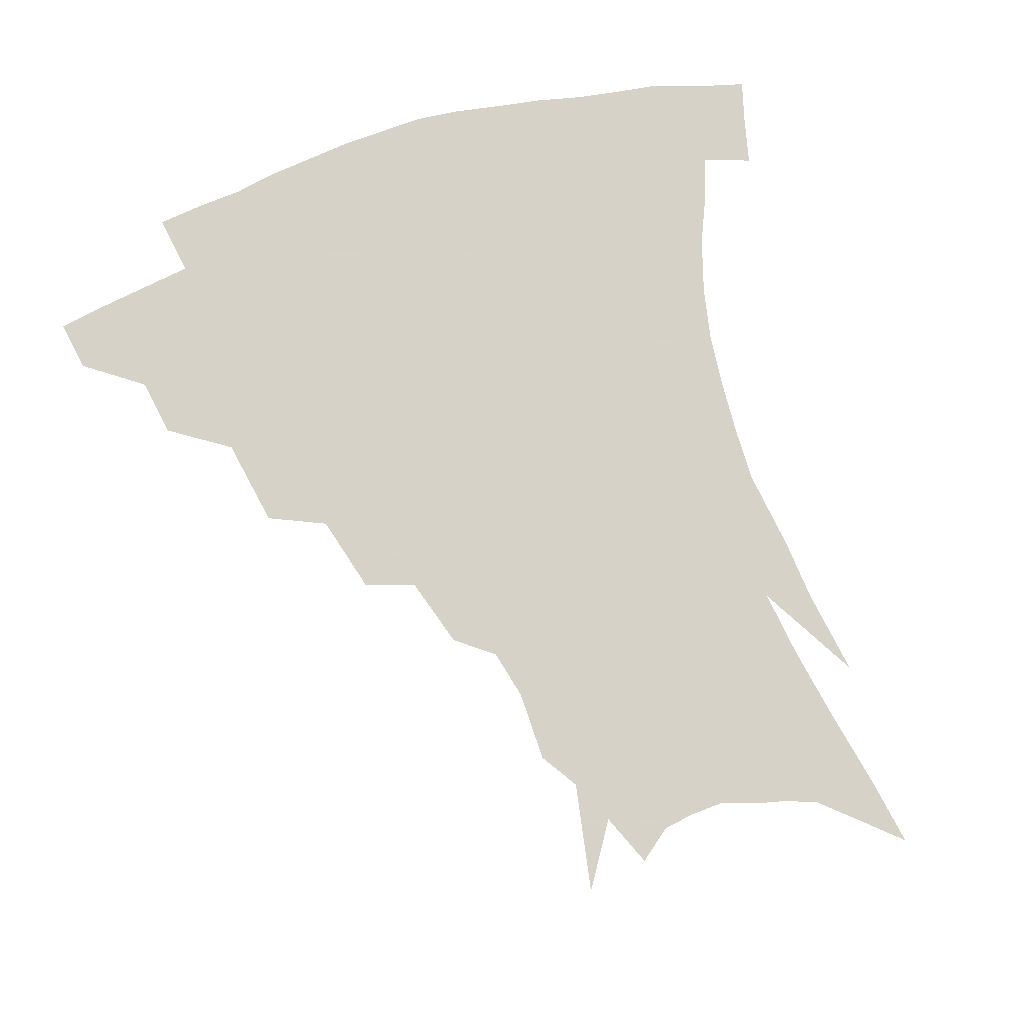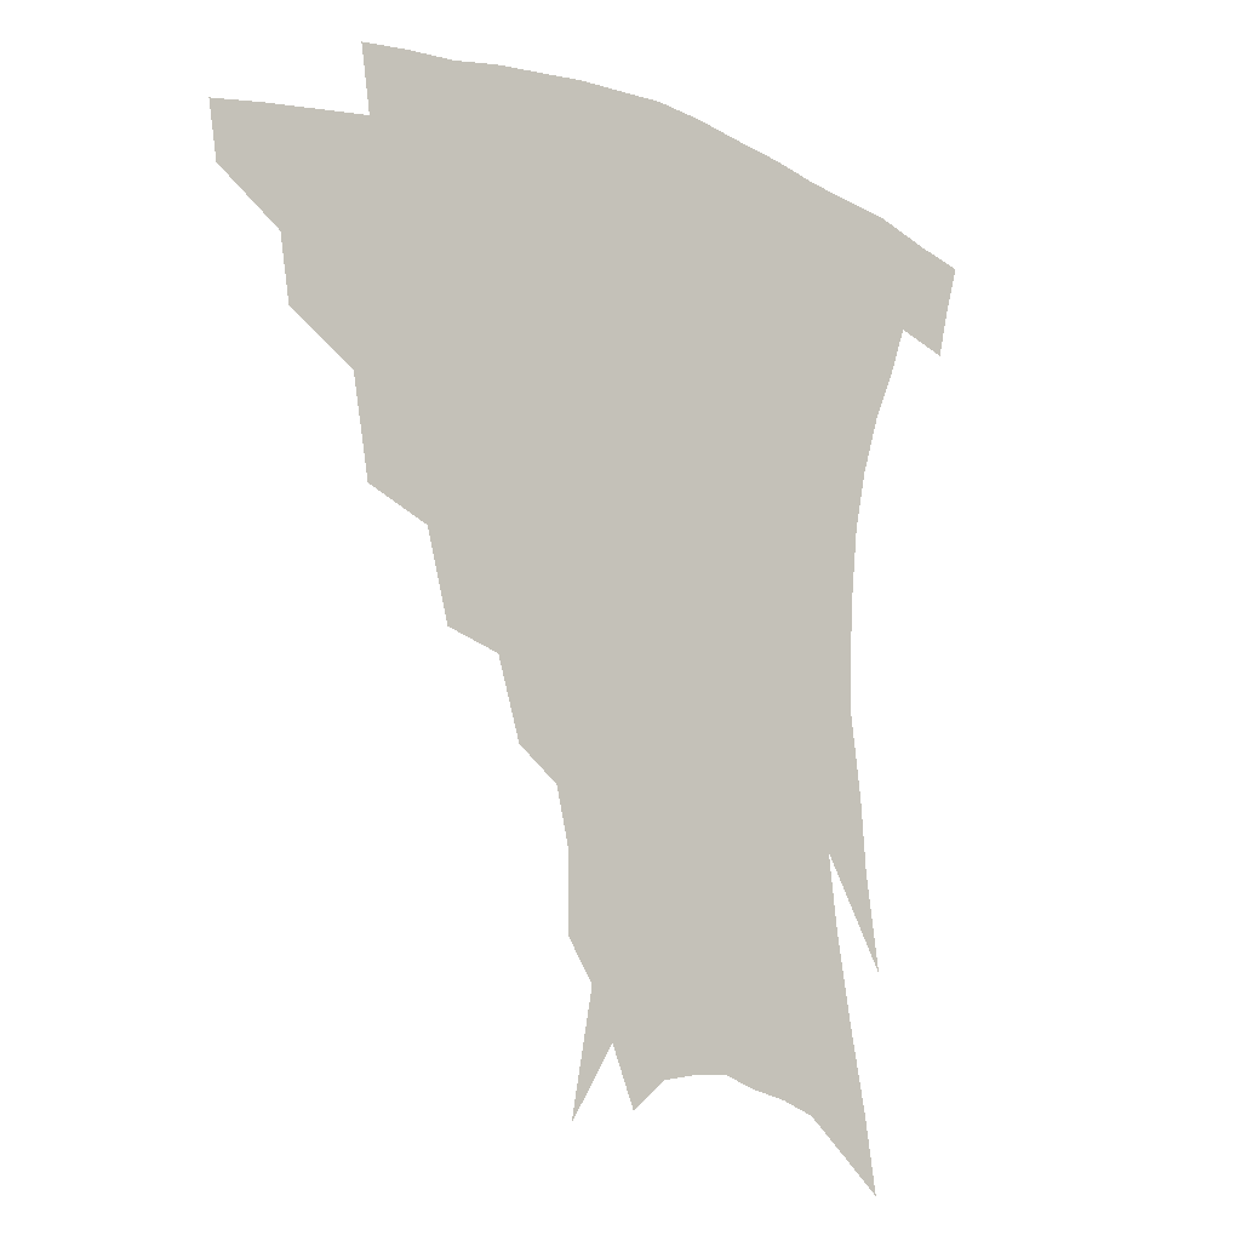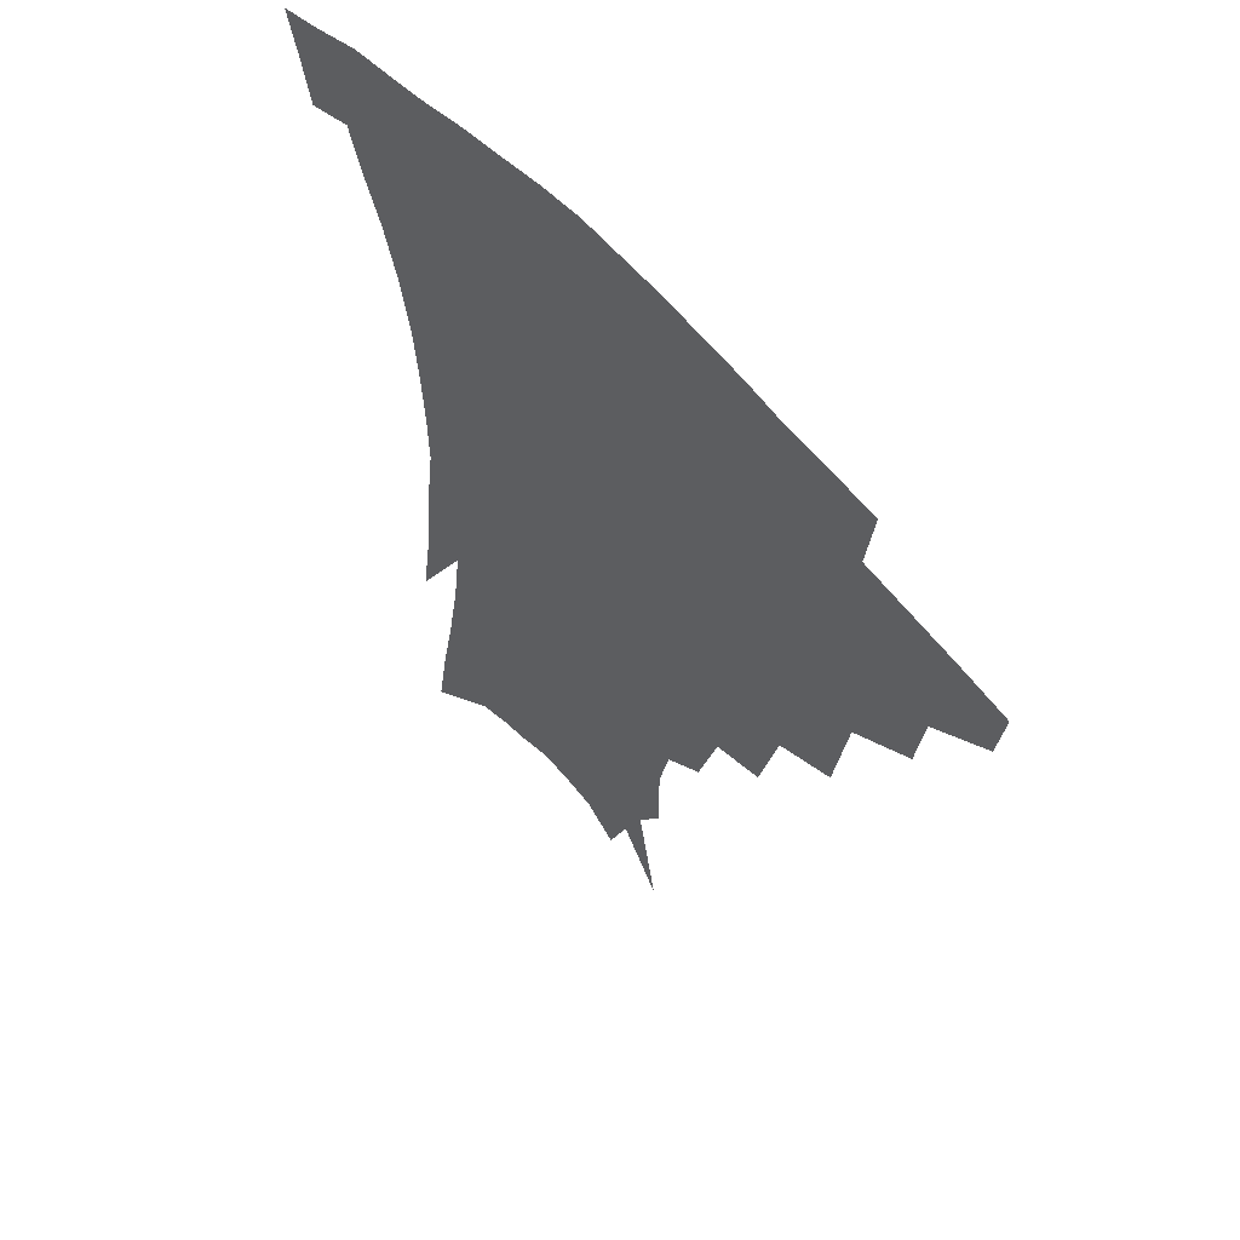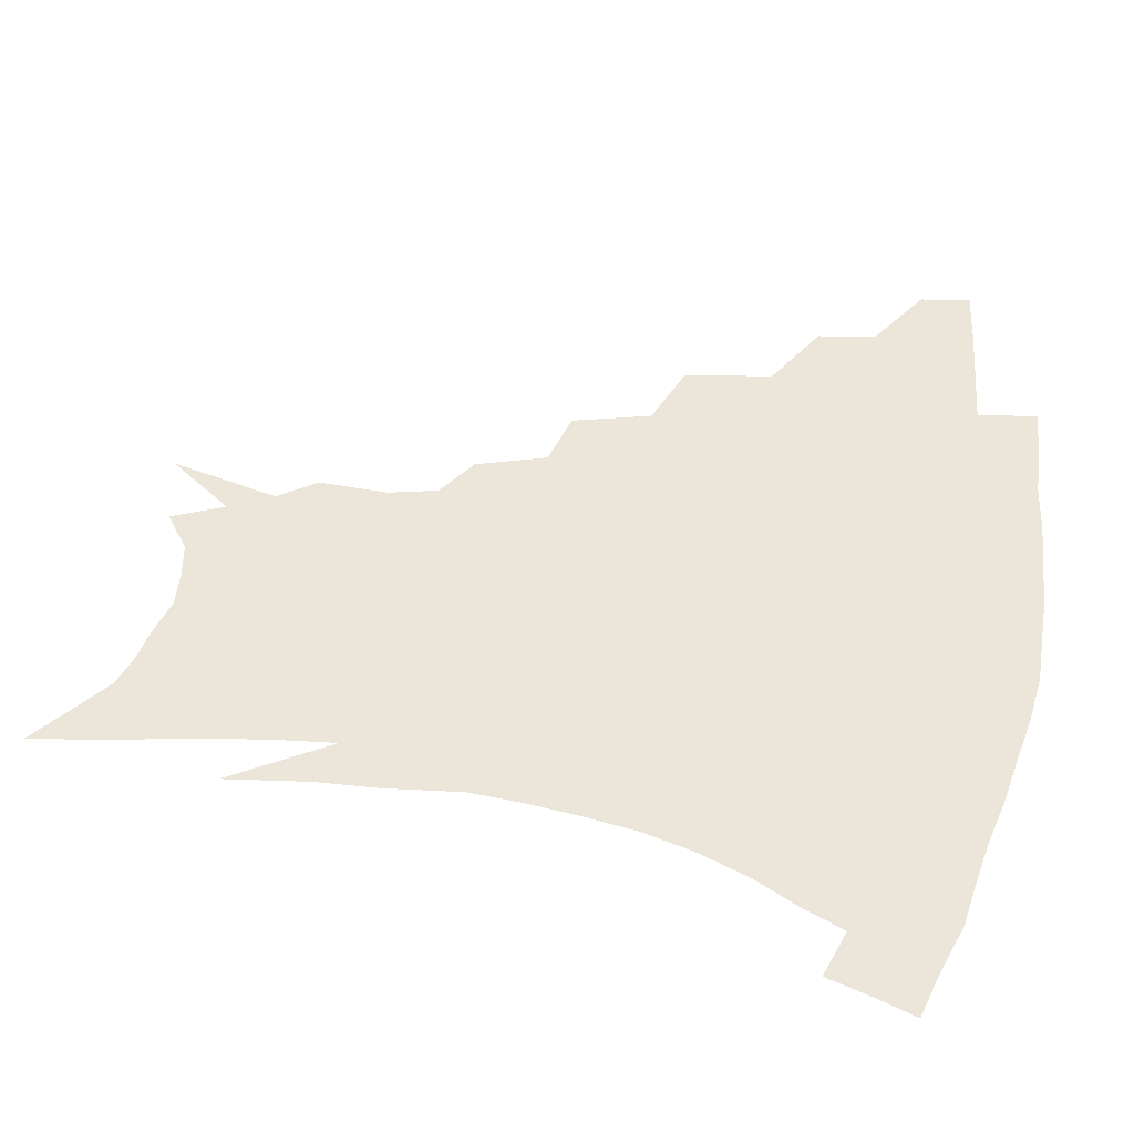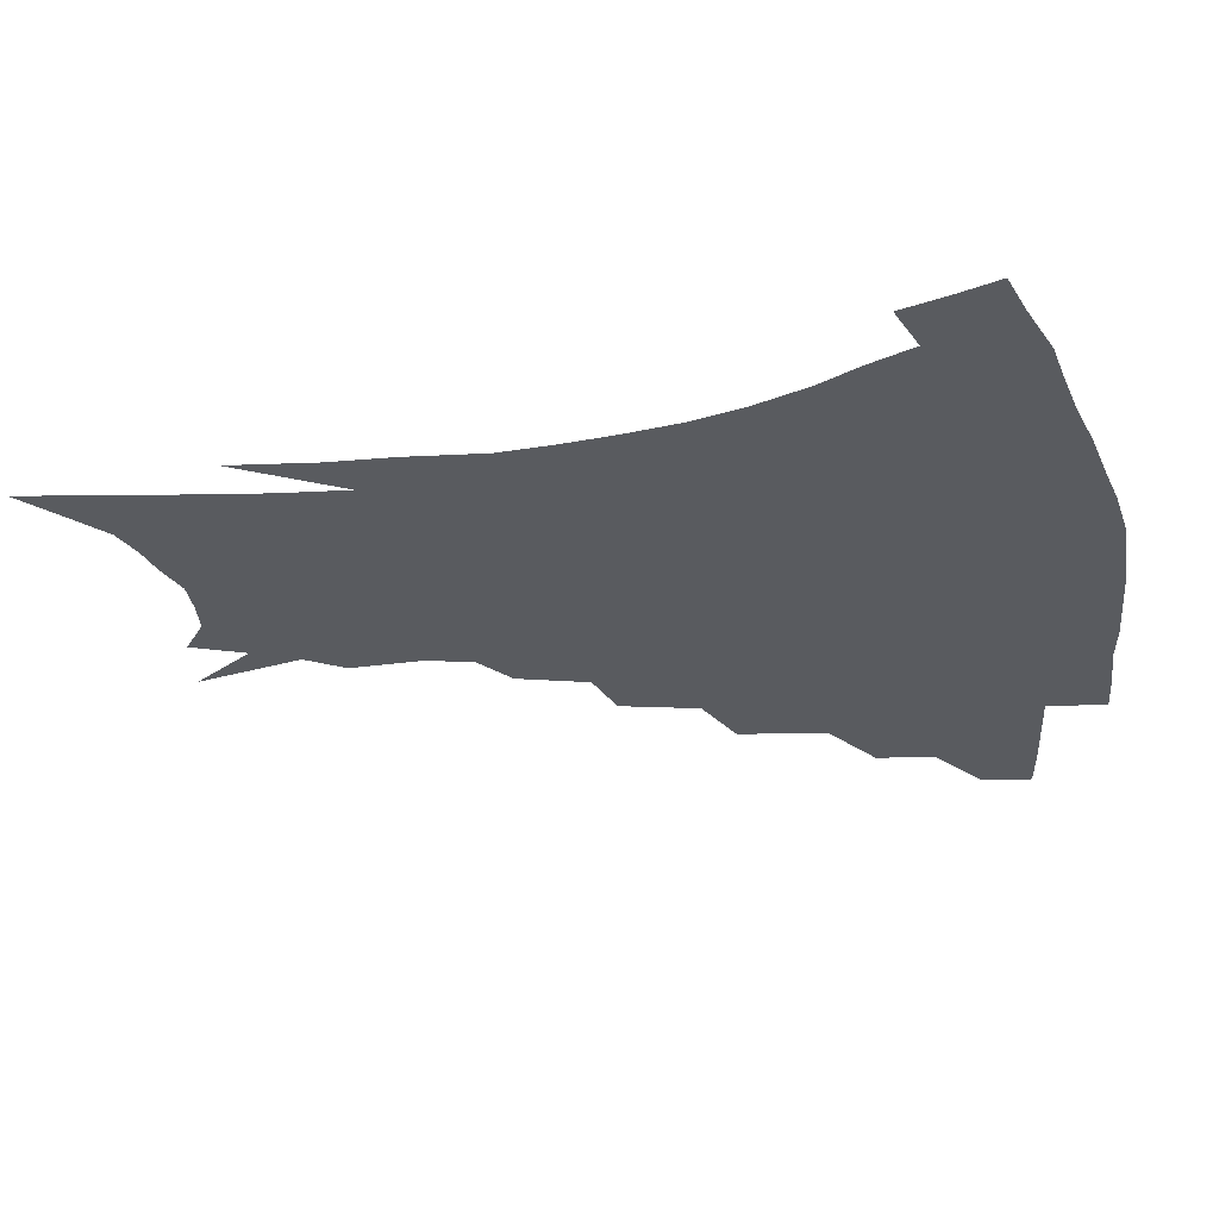
<metadata>
{"format":"obj","ext":"obj","renderer":"f3d","projection":"perspective","resolution":1024,"background":"white","views":[{"elev":77.3,"azim":-18.4,"up":"+Z"},{"elev":-11.7,"azim":-38.9,"up":"+Y"},{"elev":57.1,"azim":-129.8,"up":"+Y"},{"elev":57.5,"azim":100.5,"up":"+Z"},{"elev":-32.0,"azim":101.5,"up":"+Z"}]}
</metadata>
<code>
v 456.9 335.7 0
v 454.3 351.9 0
v 478.9 303.3 0
v 475.9 322 0
v 473.3 338.5 0
v 470.2 354.7 0
v 503.4 261.7 0
v 498.4 290.3 0
v 494.8 309.6 0
v 491.7 325.9 0
v 488.8 341.3 0
v 486.5 356.9 0
v 528.5 228.1 0
v 521.8 253.5 0
v 516 273.8 0
v 512.5 297.9 0
v 509.5 314.3 0
v 506.6 329 0
v 504.2 343.8 0
v 501.8 359.1 0
v 498.9 378.5 0
v 551.5 200.2 0
v 544.5 223.1 0
v 537.6 240.3 0
v 533.2 267.7 0
v 529.2 284.6 0
v 526.1 301.3 0
v 523.4 317.3 0
v 521 331.8 0
v 518.9 346 0
v 516.4 360.9 0
v 513.6 380.2 0
v 567.6 152 0
v 567.4 175 0
v 563.7 190.8 0
v 558.1 213.5 0
v 552.6 235.2 0
v 548.3 257.3 0
v 545 276.3 0
v 542.4 291.9 0
v 539.6 305.5 0
v 537.2 319.6 0
v 535 333.6 0
v 533.3 348.1 0
v 530.8 364 0
v 528.4 381.1 0
v 568.9 104.3 0
v 575.5 139.7 0
v 576.1 163.8 0
v 574.4 184.8 0
v 570.3 204.7 0
v 565.9 221.3 0
v 561.7 244.4 0
v 558.9 264.1 0
v 556.5 280.6 0
v 554.6 294.7 0
v 553.3 309.5 0
v 551.3 322.5 0
v 549.3 335.8 0
v 547.9 349.8 0
v 545.4 365.4 0
v 542.6 383.6 0
v 582.2 125.2 0
v 584.3 148.1 0
v 584.2 175.9 0
v 581.5 193.4 0
v 578 212 0
v 574.5 231.4 0
v 571.4 250 0
v 569.8 270.9 0
v 567.7 282.6 0
v 566.8 298.1 0
v 565.9 311.8 0
v 564.9 324.6 0
v 564.9 337.7 0
v 561.9 351.6 0
v 560 365.9 0
v 556.8 385 0
v 589.3 108 0
v 592.6 135.7 0
v 593 158.3 0
v 591.7 180 0
v 589.1 201.1 0
v 586.2 218.6 0
v 583.5 239.7 0
v 581.6 255.6 0
v 580.3 273.4 0
v 579.3 286 0
v 579 301.2 0
v 578.1 313.1 0
v 577.3 325.1 0
v 577.3 338.7 0
v 575.3 352.6 0
v 573.9 366.1 0
v 570.7 386.4 0
v 599.7 116.2 0
v 601.5 139.7 0
v 601.1 163 0
v 599.6 183.1 0
v 597.2 202.4 0
v 594.8 221.3 0
v 592.8 239.7 0
v 591.4 259.4 0
v 590.7 274.2 0
v 590.4 287.8 0
v 590.5 302.6 0
v 589.9 313.8 0
v 590 326.4 0
v 590.2 339.3 0
v 588.6 353.4 0
v 587.3 367.9 0
v 584.8 386.8 0
v 610 117.7 0
v 610.3 142.7 0
v 609.2 163.7 0
v 607.4 186.3 0
v 605.3 206.4 0
v 603.4 224.2 0
v 602.1 244.5 0
v 601.3 259.5 0
v 601.1 273.4 0
v 601.3 289.3 0
v 601.7 302.8 0
v 602.4 315.2 0
v 602.4 327.1 0
v 602.6 339.5 0
v 601.9 353.6 0
v 601.2 368.3 0
v 598.7 387.3 0
v 620.6 118.2 0
v 618.9 144.5 0
v 617.4 165 0
v 615.4 188.2 0
v 613.6 206.8 0
v 612.1 225.7 0
v 611.2 244.5 0
v 611 259.2 0
v 611.4 275.4 0
v 611.9 289.6 0
v 612.8 301.7 0
v 614.1 315.5 0
v 615 327.6 0
v 615.2 340.1 0
v 615.1 353.4 0
v 615.8 366.9 0
v 613.3 385.6 0
v 631.2 114.5 0
v 627.9 142.7 0
v 625.6 165.3 0
v 623.3 189 0
v 622 207.5 0
v 620.9 225.2 0
v 620.3 243 0
v 620.7 257.4 0
v 621.3 273.3 0
v 622.3 287.3 0
v 623.8 300.8 0
v 625.4 313.9 0
v 627.3 327 0
v 628.9 338.9 0
v 629.7 351.4 0
v 631 363.8 0
v 628.3 382.8 0
v 641.5 112 0
v 637.1 139.5 0
v 634 164 0
v 631.7 186.6 0
v 630.5 205.3 0
v 629.8 222.2 0
v 629.7 238.5 0
v 630 254.9 0
v 630.8 272.1 0
v 632.3 285.1 0
v 634.5 300.6 0
v 636.8 313.2 0
v 639 325.5 0
v 641.2 337.5 0
v 643.3 349.6 0
v 644 362.7 0
v 642.7 380.3 0
v 651.5 108.1 0
v 647.3 132.8 0
v 643.1 159.2 0
v 640.6 181.4 0
v 639.3 200.4 0
v 638.9 217.5 0
v 638.8 233.9 0
v 639.2 250.4 0
v 640 269 0
v 642 283.8 0
v 644.4 296.9 0
v 647.5 311.5 0
v 650.5 323.5 0
v 653.5 335.7 0
v 656.2 347.7 0
v 657.2 361.1 0
v 657.4 376.8 0
v 663.3 97.61 0
v 658.9 122.1 0
v 653.7 149.8 0
v 651 171.1 0
v 649 191.8 0
v 648.3 210.1 0
v 647.9 228.2 0
v 648.1 245.9 0
v 649.1 263.2 0
v 651.1 279.4 0
v 654 296.2 0
v 657.7 307.6 0
v 661.5 320.9 0
v 665 332.9 0
v 668.7 345.5 0
v 670.1 360.2 0
v 671.4 374.3 0
v 675.3 86.62 0
v 671.8 108.5 0
v 666.5 135 0
v 662.2 159.1 0
v 659.5 180.7 0
v 658.3 200.8 0
v 657.3 219.9 0
v 657.8 236.1 0
v 658.4 254.5 0
v 660 272.4 0
v 662.7 289.7 0
v 667.1 302 0
v 672 317.3 0
v 676.6 330 0
v 680.4 342.9 0
v 683.3 357.2 0
v 685 372.3 0
v 677.9 148.1 0
v 673.8 175.9 0
v 672.2 196.4 0
v 668.8 222 0
v 669.2 238.9 0
v 670.3 256.8 0
v 672.3 275.6 0
v 675.9 292.7 0
v 681.4 310.3 0
v 687.6 324.6 0
v 692.8 339.2 0
v 697.6 352.9 0
v 701.9 366.6 0
v 707.9 334 0
v 711.6 349 0
v 715.5 362.8 0
f 4 5 1
f 1 5 2
f 5 6 2
f 8 9 3
f 3 9 4
f 9 10 4
f 4 10 5
f 10 11 5
f 5 11 6
f 11 12 6
f 14 15 7
f 7 15 8
f 15 16 8
f 8 16 9
f 16 17 9
f 9 17 10
f 17 18 10
f 10 18 11
f 18 19 11
f 11 19 12
f 19 20 12
f 23 24 13
f 13 24 14
f 24 25 14
f 14 25 15
f 25 26 15
f 15 26 16
f 26 27 16
f 16 27 17
f 27 28 17
f 17 28 18
f 28 29 18
f 18 29 19
f 29 30 19
f 19 30 20
f 30 31 20
f 20 31 21
f 31 32 21
f 35 36 22
f 22 36 23
f 36 37 23
f 23 37 24
f 37 38 24
f 24 38 25
f 38 39 25
f 25 39 26
f 39 40 26
f 26 40 27
f 40 41 27
f 27 41 28
f 41 42 28
f 28 42 29
f 42 43 29
f 29 43 30
f 43 44 30
f 30 44 31
f 44 45 31
f 31 45 32
f 45 46 32
f 48 49 33
f 33 49 34
f 49 50 34
f 34 50 35
f 50 51 35
f 35 51 36
f 51 52 36
f 36 52 37
f 52 53 37
f 37 53 38
f 53 54 38
f 38 54 39
f 54 55 39
f 39 55 40
f 55 56 40
f 40 56 41
f 56 57 41
f 41 57 42
f 57 58 42
f 42 58 43
f 58 59 43
f 43 59 44
f 59 60 44
f 44 60 45
f 60 61 45
f 45 61 46
f 61 62 46
f 47 63 48
f 63 64 48
f 48 64 49
f 64 65 49
f 49 65 50
f 65 66 50
f 50 66 51
f 66 67 51
f 51 67 52
f 67 68 52
f 52 68 53
f 68 69 53
f 53 69 54
f 69 70 54
f 54 70 55
f 70 71 55
f 55 71 56
f 71 72 56
f 56 72 57
f 72 73 57
f 57 73 58
f 73 74 58
f 58 74 59
f 74 75 59
f 59 75 60
f 75 76 60
f 60 76 61
f 76 77 61
f 61 77 62
f 77 78 62
f 79 80 63
f 63 80 64
f 80 81 64
f 64 81 65
f 81 82 65
f 65 82 66
f 82 83 66
f 66 83 67
f 83 84 67
f 67 84 68
f 84 85 68
f 68 85 69
f 85 86 69
f 69 86 70
f 86 87 70
f 70 87 71
f 87 88 71
f 71 88 72
f 88 89 72
f 72 89 73
f 89 90 73
f 73 90 74
f 90 91 74
f 74 91 75
f 91 92 75
f 75 92 76
f 92 93 76
f 76 93 77
f 93 94 77
f 77 94 78
f 94 95 78
f 79 96 80
f 96 97 80
f 80 97 81
f 97 98 81
f 81 98 82
f 98 99 82
f 82 99 83
f 99 100 83
f 83 100 84
f 100 101 84
f 84 101 85
f 101 102 85
f 85 102 86
f 102 103 86
f 86 103 87
f 103 104 87
f 87 104 88
f 104 105 88
f 88 105 89
f 105 106 89
f 89 106 90
f 106 107 90
f 90 107 91
f 107 108 91
f 91 108 92
f 108 109 92
f 92 109 93
f 109 110 93
f 93 110 94
f 110 111 94
f 94 111 95
f 111 112 95
f 96 113 97
f 113 114 97
f 97 114 98
f 114 115 98
f 98 115 99
f 115 116 99
f 99 116 100
f 116 117 100
f 100 117 101
f 117 118 101
f 101 118 102
f 118 119 102
f 102 119 103
f 119 120 103
f 103 120 104
f 120 121 104
f 104 121 105
f 121 122 105
f 105 122 106
f 122 123 106
f 106 123 107
f 123 124 107
f 107 124 108
f 124 125 108
f 108 125 109
f 125 126 109
f 109 126 110
f 126 127 110
f 110 127 111
f 127 128 111
f 111 128 112
f 128 129 112
f 113 130 114
f 130 131 114
f 114 131 115
f 131 132 115
f 115 132 116
f 132 133 116
f 116 133 117
f 133 134 117
f 117 134 118
f 134 135 118
f 118 135 119
f 135 136 119
f 119 136 120
f 136 137 120
f 120 137 121
f 137 138 121
f 121 138 122
f 138 139 122
f 122 139 123
f 139 140 123
f 123 140 124
f 140 141 124
f 124 141 125
f 141 142 125
f 125 142 126
f 142 143 126
f 126 143 127
f 143 144 127
f 127 144 128
f 144 145 128
f 128 145 129
f 145 146 129
f 130 147 131
f 147 148 131
f 131 148 132
f 148 149 132
f 132 149 133
f 149 150 133
f 133 150 134
f 150 151 134
f 134 151 135
f 151 152 135
f 135 152 136
f 152 153 136
f 136 153 137
f 153 154 137
f 137 154 138
f 154 155 138
f 138 155 139
f 155 156 139
f 139 156 140
f 156 157 140
f 140 157 141
f 157 158 141
f 141 158 142
f 158 159 142
f 142 159 143
f 159 160 143
f 143 160 144
f 160 161 144
f 144 161 145
f 161 162 145
f 145 162 146
f 162 163 146
f 147 164 148
f 164 165 148
f 148 165 149
f 165 166 149
f 149 166 150
f 166 167 150
f 150 167 151
f 167 168 151
f 151 168 152
f 168 169 152
f 152 169 153
f 169 170 153
f 153 170 154
f 170 171 154
f 154 171 155
f 171 172 155
f 155 172 156
f 172 173 156
f 156 173 157
f 173 174 157
f 157 174 158
f 174 175 158
f 158 175 159
f 175 176 159
f 159 176 160
f 176 177 160
f 160 177 161
f 177 178 161
f 161 178 162
f 178 179 162
f 162 179 163
f 179 180 163
f 164 181 165
f 181 182 165
f 165 182 166
f 182 183 166
f 166 183 167
f 183 184 167
f 167 184 168
f 184 185 168
f 168 185 169
f 185 186 169
f 169 186 170
f 186 187 170
f 170 187 171
f 187 188 171
f 171 188 172
f 188 189 172
f 172 189 173
f 189 190 173
f 173 190 174
f 190 191 174
f 174 191 175
f 191 192 175
f 175 192 176
f 192 193 176
f 176 193 177
f 193 194 177
f 177 194 178
f 194 195 178
f 178 195 179
f 195 196 179
f 179 196 180
f 196 197 180
f 181 198 182
f 198 199 182
f 182 199 183
f 199 200 183
f 183 200 184
f 200 201 184
f 184 201 185
f 201 202 185
f 185 202 186
f 202 203 186
f 186 203 187
f 203 204 187
f 187 204 188
f 204 205 188
f 188 205 189
f 205 206 189
f 189 206 190
f 206 207 190
f 190 207 191
f 207 208 191
f 191 208 192
f 208 209 192
f 192 209 193
f 209 210 193
f 193 210 194
f 210 211 194
f 194 211 195
f 211 212 195
f 195 212 196
f 212 213 196
f 196 213 197
f 213 214 197
f 198 215 199
f 215 216 199
f 199 216 200
f 216 217 200
f 200 217 201
f 217 218 201
f 201 218 202
f 218 219 202
f 202 219 203
f 219 220 203
f 203 220 204
f 220 221 204
f 204 221 205
f 221 222 205
f 205 222 206
f 222 223 206
f 206 223 207
f 223 224 207
f 207 224 208
f 224 225 208
f 208 225 209
f 225 226 209
f 209 226 210
f 226 227 210
f 210 227 211
f 227 228 211
f 211 228 212
f 228 229 212
f 212 229 213
f 229 230 213
f 213 230 214
f 230 231 214
f 219 232 220
f 232 233 220
f 220 233 221
f 233 234 221
f 221 234 222
f 234 235 222
f 222 235 223
f 235 236 223
f 223 236 224
f 236 237 224
f 224 237 225
f 237 238 225
f 225 238 226
f 238 239 226
f 226 239 227
f 239 240 227
f 227 240 228
f 240 241 228
f 228 241 229
f 241 242 229
f 229 242 230
f 242 243 230
f 230 243 231
f 243 244 231
f 242 245 243
f 245 246 243
f 243 246 244
f 246 247 244

</code>
